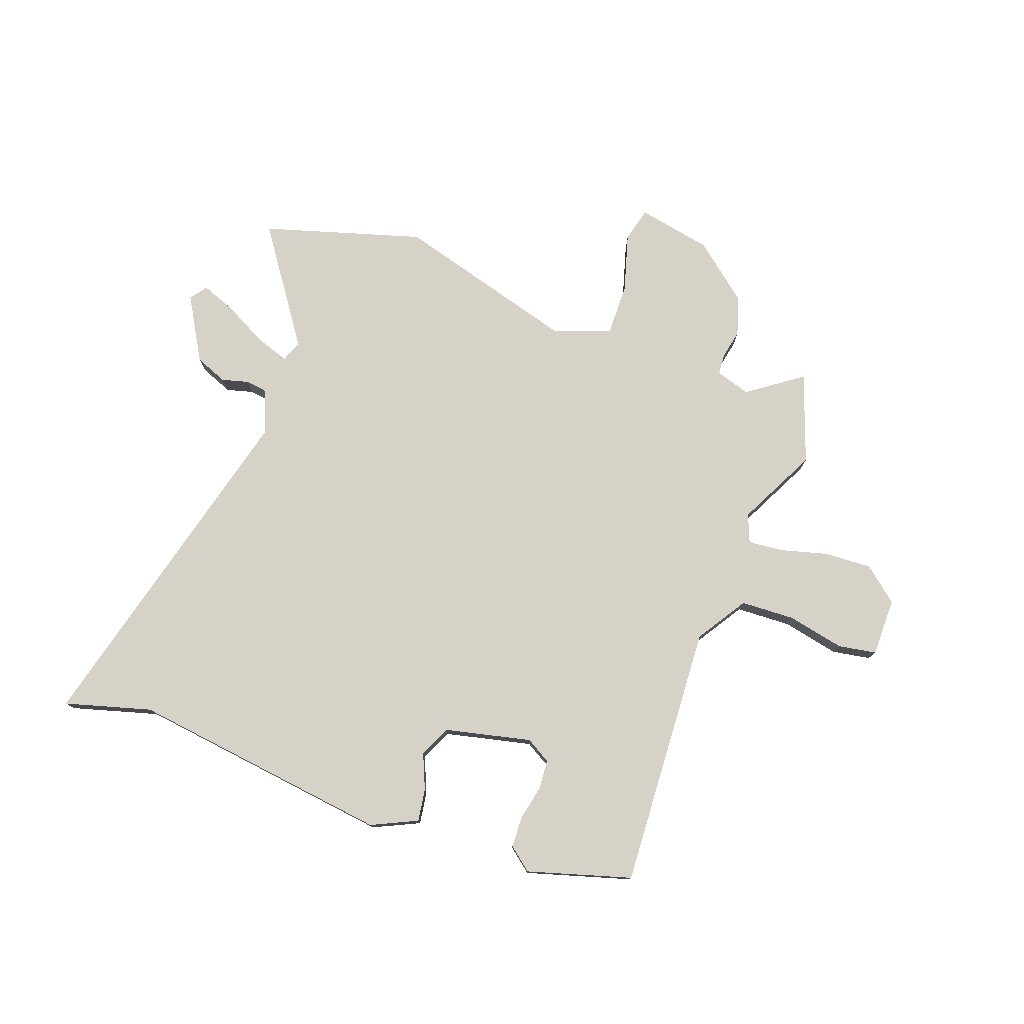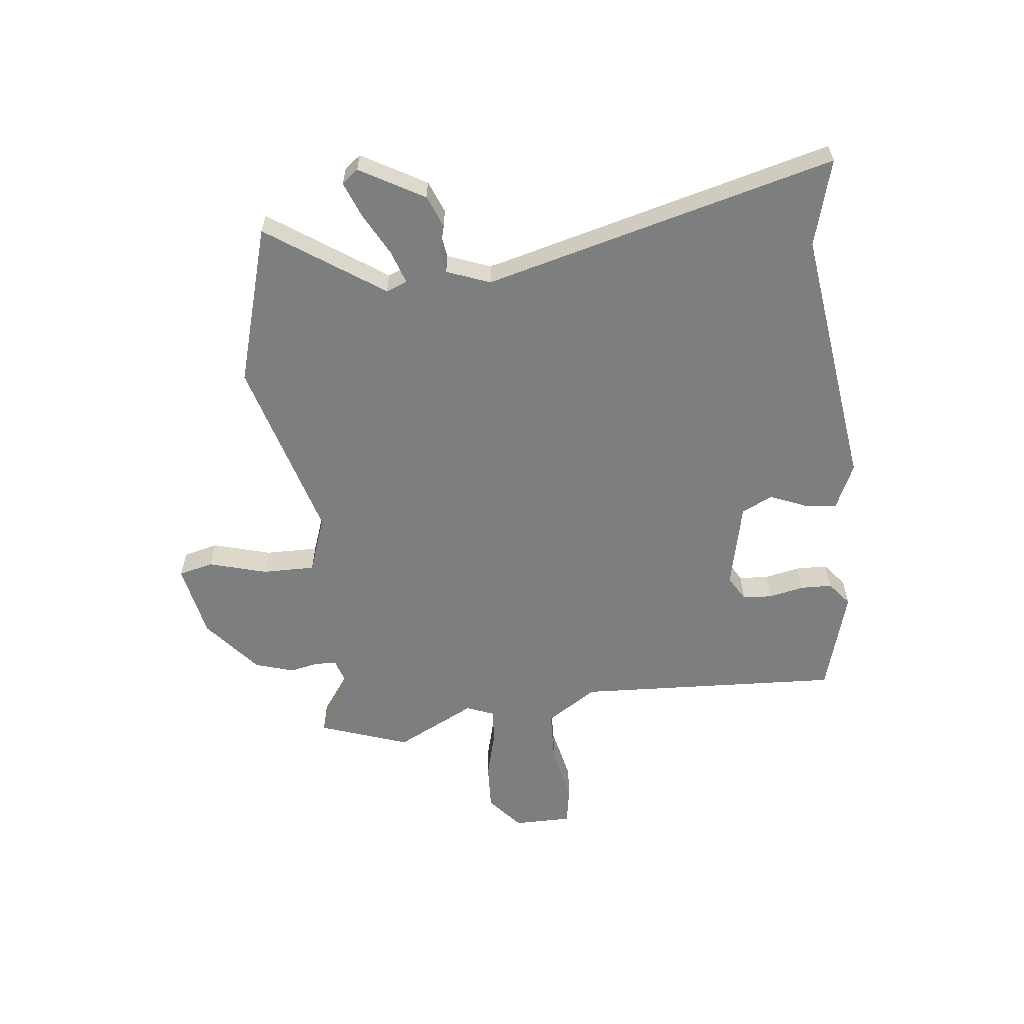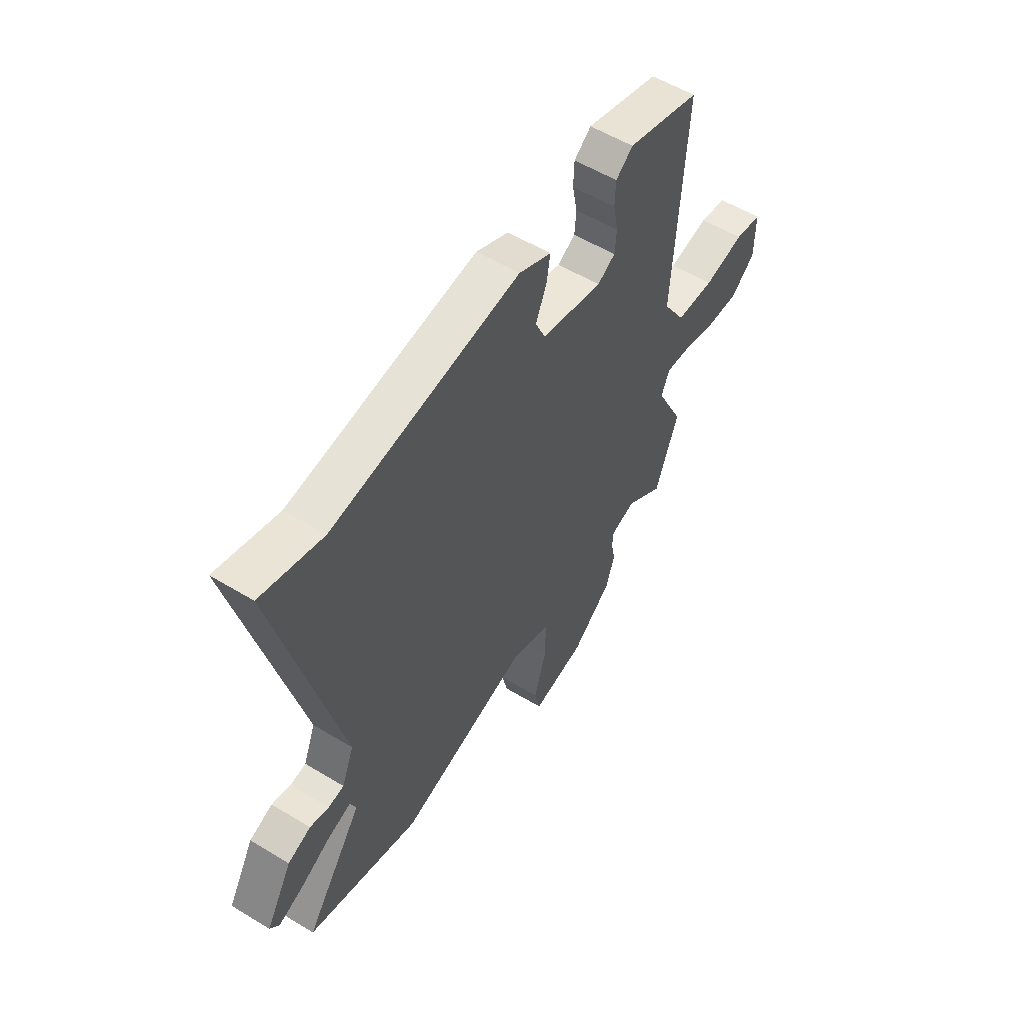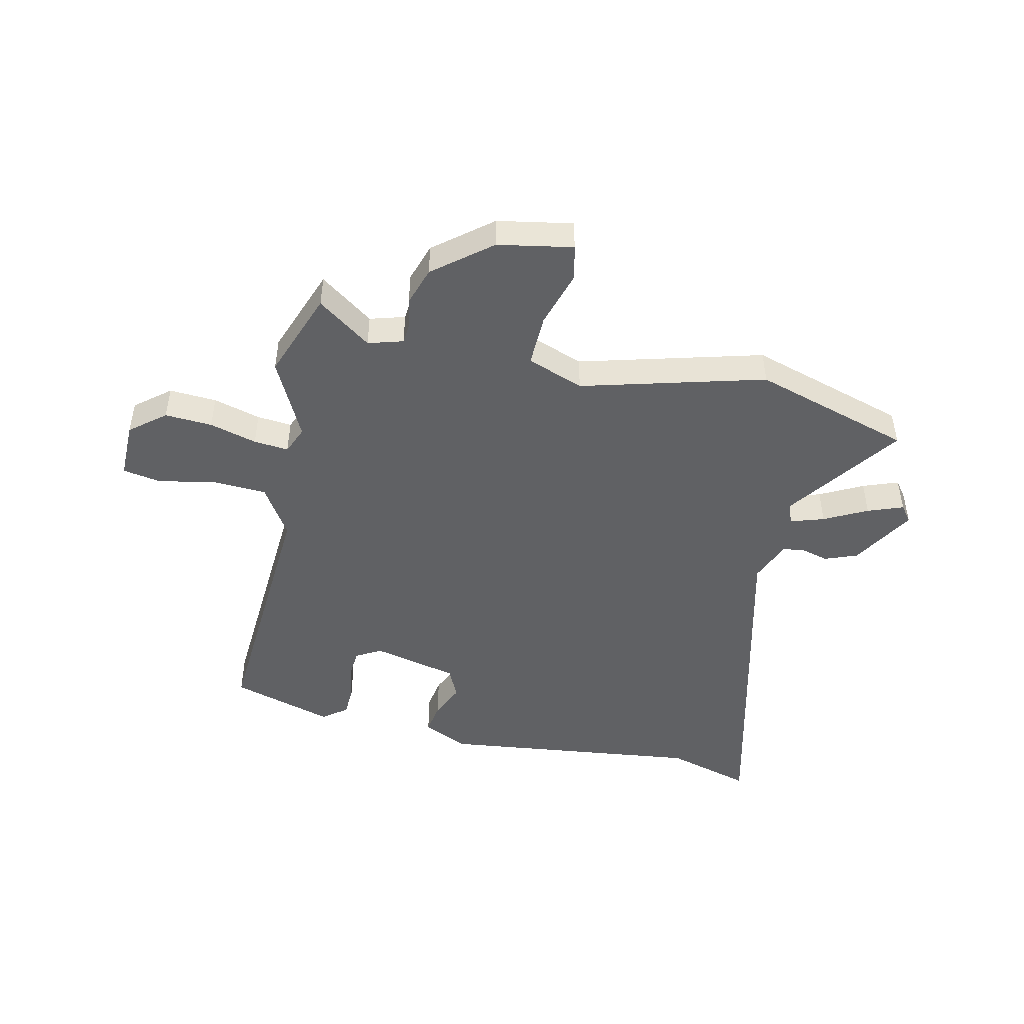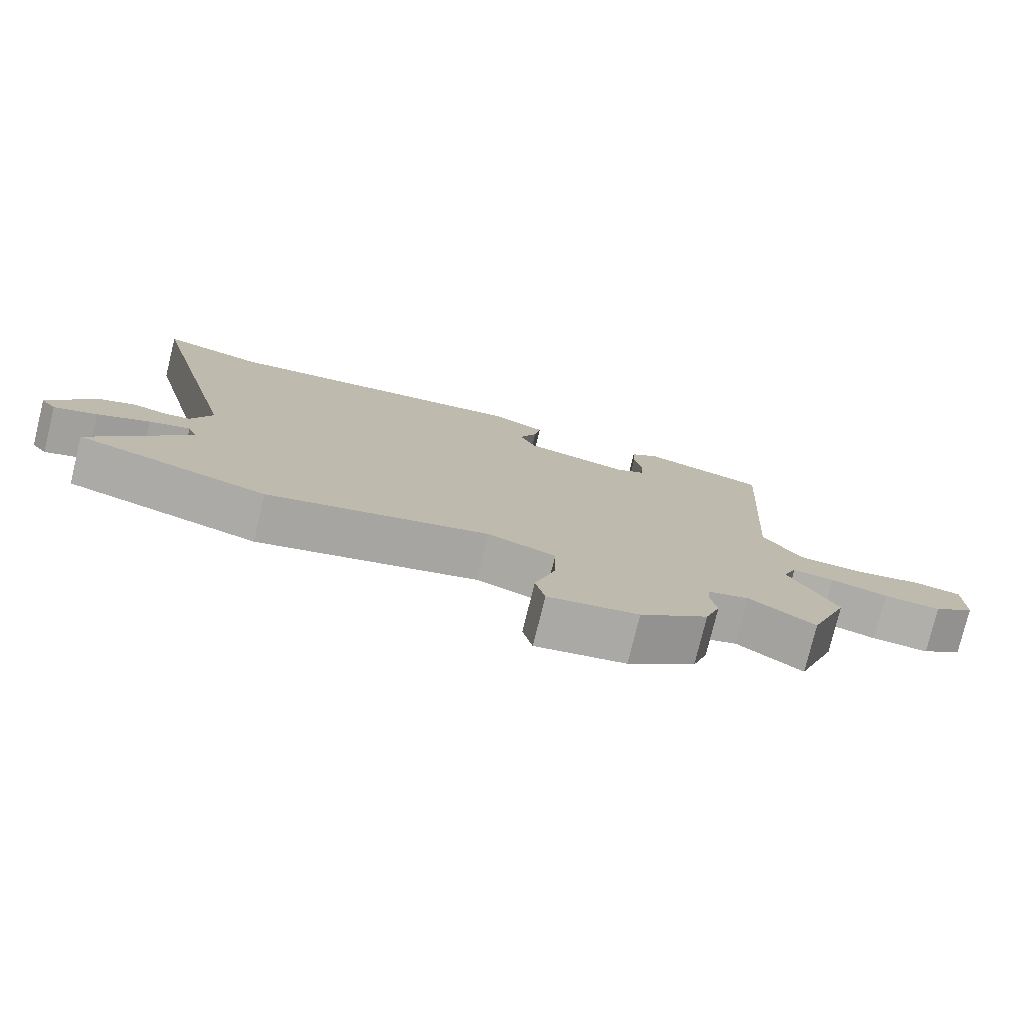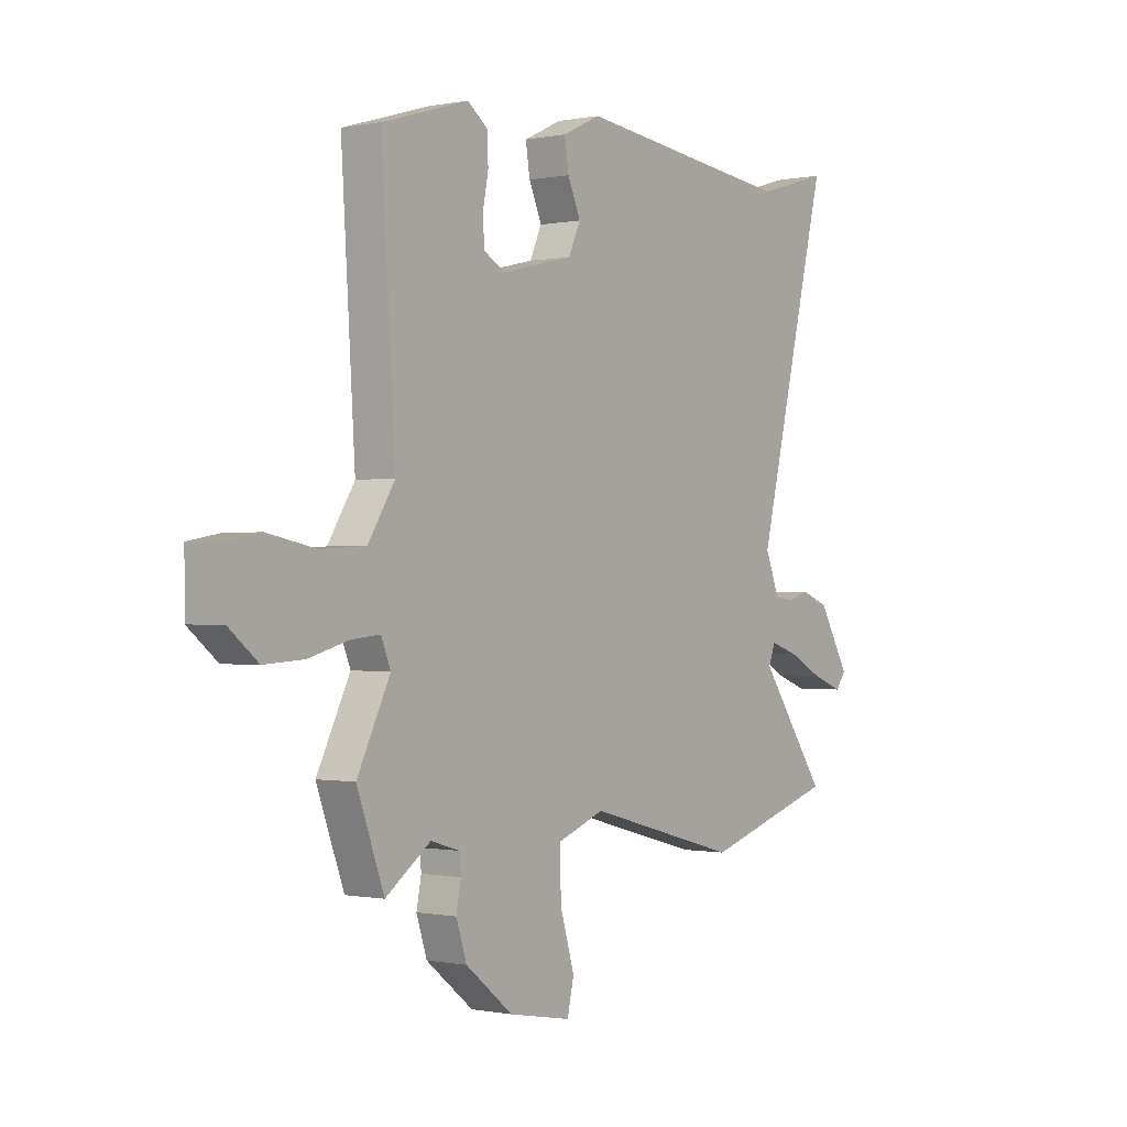
<metadata>
{"format":"obj","ext":"obj","renderer":"f3d","projection":"perspective","resolution":1024,"background":"white","views":[{"elev":77.4,"azim":20.4,"up":"+Y"},{"elev":-59.3,"azim":-82.8,"up":"+Y"},{"elev":55.9,"azim":-57.5,"up":"+Z"},{"elev":-47.0,"azim":167.4,"up":"+Y"},{"elev":-77.9,"azim":-13.8,"up":"+Z"},{"elev":-0.4,"azim":126.7,"up":"+Z"}]}
</metadata>
<code>
v -0.32 0.07 -0.555
v -0.598 0.07 -0.47
v -0.457 0.07 -0.27
v -0.471 0.07 -0.233
v -0.53 0.07 -0.252
v -0.605 0.07 -0.291
v -0.667 0.07 -0.314
v -0.689 0.07 -0.285
v -0.624 0.07 -0.174
v -0.567 0.07 -0.152
v -0.52 0.07 -0.165
v -0.481 0.07 -0.16
v -0.451 0.07 -0.085
v -0.603 0.07 0.53
v -0.452 0.07 0.486
v 0.009 0.07 0.541
v 0.089 0.07 0.503
v 0.08 0.07 0.446
v 0.053 0.07 0.384
v 0.078 0.07 0.329
v 0.229 0.07 0.293
v 0.273 0.07 0.318
v 0.277 0.07 0.369
v 0.265 0.07 0.431
v 0.267 0.07 0.486
v 0.309 0.07 0.519
v 0.49 0.07 0.464
v 0.461 0.07 0
v 0.517 0.07 -0.089
v 0.612 0.07 -0.094
v 0.712 0.07 -0.074
v 0.779 0.07 -0.086
v 0.778 0.07 -0.188
v 0.717 0.07 -0.238
v 0.634 0.07 -0.233
v 0.551 0.07 -0.21
v 0.49 0.07 -0.204
v 0.47 0.07 -0.253
v 0.539 0.07 -0.393
v 0.482 0.07 -0.549
v 0.388 0.07 -0.481
v 0.327 0.07 -0.499
v 0.324 0.07 -0.535
v 0.334 0.07 -0.587
v 0.312 0.07 -0.655
v 0.213 0.07 -0.735
v 0.082 0.07 -0.759
v 0.068 0.07 -0.698
v 0.098 0.07 -0.597
v 0.1 0.07 -0.505
v 0.001 0.07 -0.468
v -0.32 0 -0.555
v -0.598 0 -0.47
v -0.457 0 -0.27
v -0.471 0 -0.233
v -0.53 0 -0.252
v -0.605 0 -0.291
v -0.667 0 -0.314
v -0.689 0 -0.285
v -0.624 0 -0.174
v -0.567 0 -0.152
v -0.52 0 -0.165
v -0.481 0 -0.16
v -0.451 0 -0.085
v -0.603 0 0.53
v -0.452 0 0.486
v 0.009 0 0.541
v 0.089 0 0.503
v 0.08 0 0.446
v 0.053 0 0.384
v 0.078 0 0.329
v 0.229 0 0.293
v 0.273 0 0.318
v 0.277 0 0.369
v 0.265 0 0.431
v 0.267 0 0.486
v 0.309 0 0.519
v 0.49 0 0.464
v 0.461 0 0
v 0.517 0 -0.089
v 0.612 0 -0.094
v 0.712 0 -0.074
v 0.779 0 -0.086
v 0.778 0 -0.188
v 0.717 0 -0.238
v 0.634 0 -0.233
v 0.551 0 -0.21
v 0.49 0 -0.204
v 0.47 0 -0.253
v 0.539 0 -0.393
v 0.482 0 -0.549
v 0.388 0 -0.481
v 0.327 0 -0.499
v 0.324 0 -0.535
v 0.334 0 -0.587
v 0.312 0 -0.655
v 0.213 0 -0.735
v 0.082 0 -0.759
v 0.068 0 -0.698
v 0.098 0 -0.597
v 0.1 0 -0.505
v 0.001 0 -0.468
f 47 48 49
f 46 47 49
f 45 46 49
f 44 45 49
f 43 44 49
f 42 43 49 50
f 41 42 50 51
f 38 39 40 41
f 34 35 36
f 33 34 36
f 32 33 36
f 31 32 36
f 30 31 36
f 29 30 36 37
f 28 29 37 38
f 26 27 28
f 25 26 28
f 24 25 28
f 23 24 28
f 28 38 41
f 23 28 41
f 22 23 41
f 17 18 19
f 16 17 19
f 15 16 19
f 15 19 20
f 13 14 15 20
f 12 13 20 21
f 9 10 11
f 8 9 11
f 7 8 11
f 6 7 11
f 5 6 11
f 4 5 11 12
f 22 41 51
f 21 22 51
f 12 21 51
f 4 12 51
f 3 4 51
f 1 2 3 51
f 100 99 98
f 100 98 97
f 100 97 96
f 100 96 95
f 100 95 94
f 101 100 94 93
f 102 101 93 92
f 92 91 90 89
f 87 86 85
f 87 85 84
f 87 84 83
f 87 83 82
f 87 82 81
f 88 87 81 80
f 89 88 80 79
f 79 78 77
f 79 77 76
f 79 76 75
f 79 75 74
f 92 89 79
f 92 79 74
f 92 74 73
f 70 69 68
f 70 68 67
f 70 67 66
f 71 70 66
f 71 66 65 64
f 72 71 64 63
f 62 61 60
f 62 60 59
f 62 59 58
f 62 58 57
f 62 57 56
f 63 62 56 55
f 102 92 73
f 102 73 72
f 102 72 63
f 102 63 55
f 102 55 54
f 102 54 53 52
f 1 52 53 2
f 2 53 54 3
f 3 54 55 4
f 4 55 56 5
f 5 56 57 6
f 6 57 58 7
f 7 58 59 8
f 8 59 60 9
f 9 60 61 10
f 10 61 62 11
f 11 62 63 12
f 12 63 64 13
f 13 64 65 14
f 14 65 66 15
f 15 66 67 16
f 16 67 68 17
f 17 68 69 18
f 18 69 70 19
f 19 70 71 20
f 20 71 72 21
f 21 72 73 22
f 22 73 74 23
f 23 74 75 24
f 24 75 76 25
f 25 76 77 26
f 26 77 78 27
f 27 78 79 28
f 28 79 80 29
f 29 80 81 30
f 30 81 82 31
f 31 82 83 32
f 32 83 84 33
f 33 84 85 34
f 34 85 86 35
f 35 86 87 36
f 36 87 88 37
f 37 88 89 38
f 38 89 90 39
f 39 90 91 40
f 40 91 92 41
f 41 92 93 42
f 42 93 94 43
f 43 94 95 44
f 44 95 96 45
f 45 96 97 46
f 46 97 98 47
f 47 98 99 48
f 48 99 100 49
f 49 100 101 50
f 50 101 102 51
f 51 102 52 1

</code>
